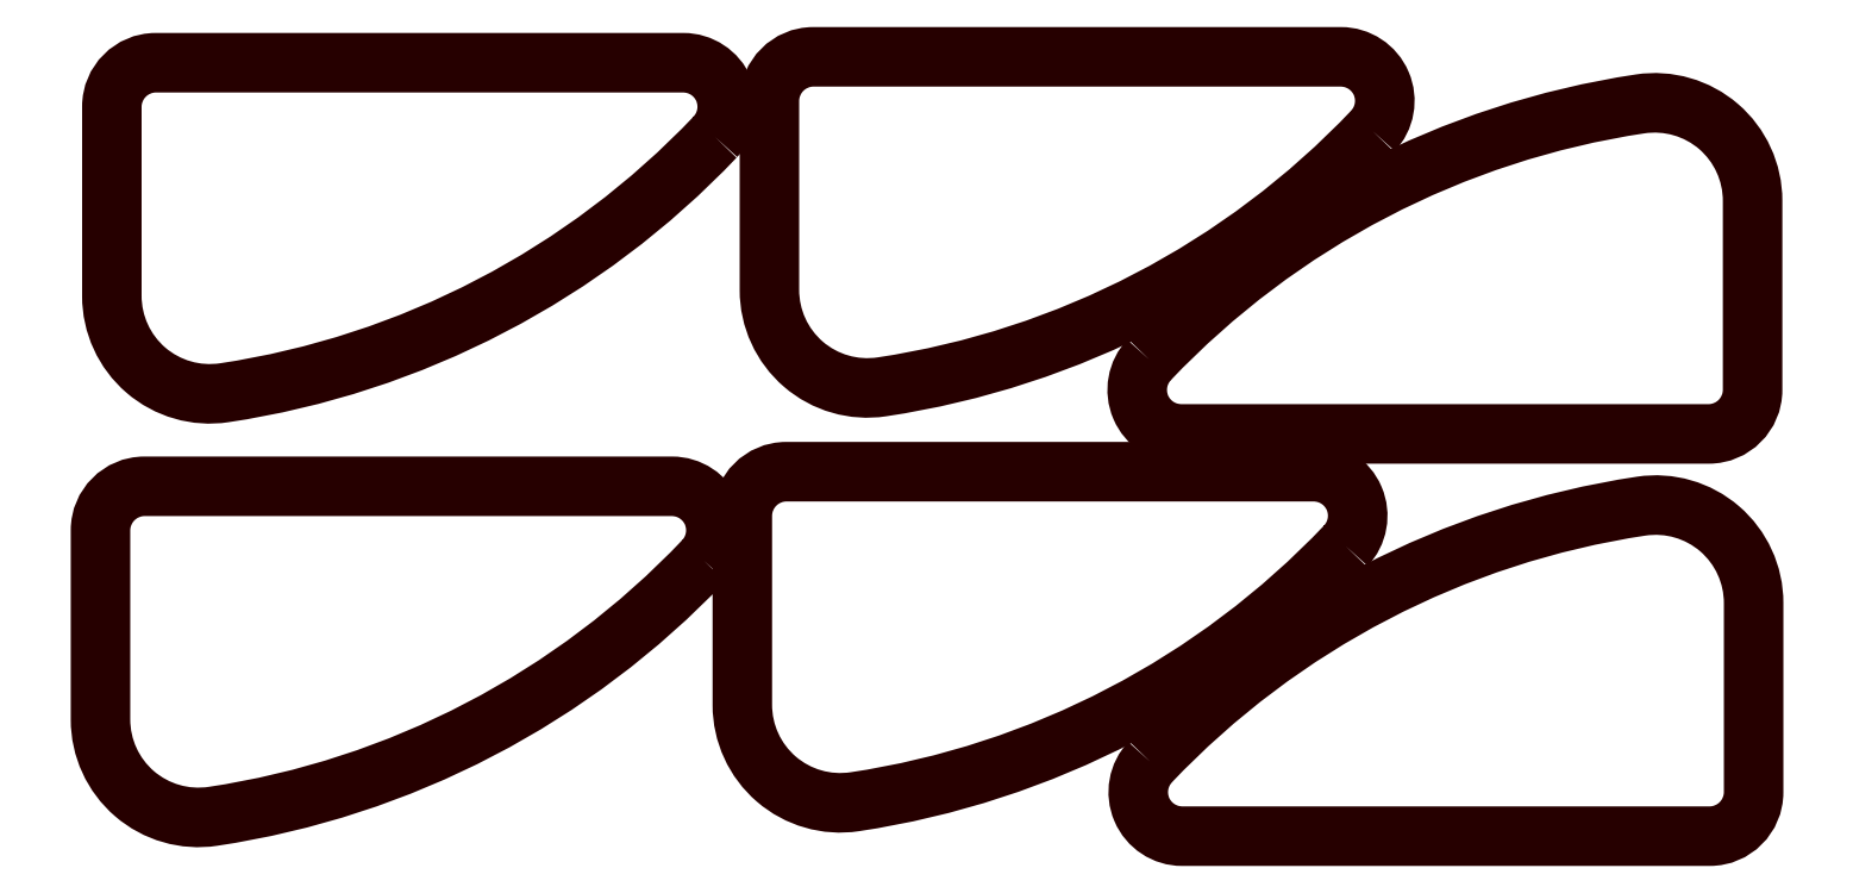
<metadata>
{"format":"dxf","ext":"dxf","renderer":"ezdxf+matplotlib","layout":"modelspace","background":"white","min_lineweight":24,"dpi":150}
</metadata>
<code>
0
SECTION
2
ENTITIES
0
POLYLINE
8
THROUGH_CUT
66
     1
10
0
20
0
30
0
70
     1
0
VERTEX
8
THROUGH_CUT
10
36.14
20
41.23
30
0
42
0.659
0
VERTEX
8
THROUGH_CUT
10
34.36
20
45.37
30
0
0
VERTEX
8
THROUGH_CUT
10
4.987
20
45.37
30
0
42
0.4142
0
VERTEX
8
THROUGH_CUT
10
2.537
20
42.92
30
0
0
VERTEX
8
THROUGH_CUT
10
2.537
20
32.38
30
0
42
0.4586
0
VERTEX
8
THROUGH_CUT
10
8.797
20
26.99
30
0
42
0.1669
0
SEQEND
8
THROUGH_CUT
0
POLYLINE
8
THROUGH_CUT
66
     1
10
0
20
0
30
0
70
     1
0
VERTEX
8
THROUGH_CUT
10
35.51
20
17.65
30
0
42
0.659
0
VERTEX
8
THROUGH_CUT
10
33.73
20
21.78
30
0
0
VERTEX
8
THROUGH_CUT
10
4.355
20
21.78
30
0
42
0.4142
0
VERTEX
8
THROUGH_CUT
10
1.905
20
19.33
30
0
0
VERTEX
8
THROUGH_CUT
10
1.905
20
8.801
30
0
42
0.4586
0
VERTEX
8
THROUGH_CUT
10
8.165
20
3.412
30
0
42
0.1669
0
SEQEND
8
THROUGH_CUT
0
POLYLINE
8
THROUGH_CUT
66
     1
10
0
20
0
30
0
70
     1
0
VERTEX
8
THROUGH_CUT
10
72.76
20
41.56
30
0
42
0.659
0
VERTEX
8
THROUGH_CUT
10
70.99
20
45.69
30
0
0
VERTEX
8
THROUGH_CUT
10
41.61
20
45.69
30
0
42
0.4142
0
VERTEX
8
THROUGH_CUT
10
39.16
20
43.24
30
0
0
VERTEX
8
THROUGH_CUT
10
39.16
20
32.71
30
0
42
0.4586
0
VERTEX
8
THROUGH_CUT
10
45.42
20
27.32
30
0
42
0.1669
0
SEQEND
8
THROUGH_CUT
0
POLYLINE
8
THROUGH_CUT
66
     1
10
0
20
0
30
0
70
     1
0
VERTEX
8
THROUGH_CUT
10
71.25
20
18.46
30
0
42
0.659
0
VERTEX
8
THROUGH_CUT
10
69.48
20
22.6
30
0
0
VERTEX
8
THROUGH_CUT
10
40.1
20
22.6
30
0
42
0.4142
0
VERTEX
8
THROUGH_CUT
10
37.65
20
20.15
30
0
0
VERTEX
8
THROUGH_CUT
10
37.65
20
9.614
30
0
42
0.4586
0
VERTEX
8
THROUGH_CUT
10
43.91
20
4.224
30
0
42
0.1669
0
SEQEND
8
THROUGH_CUT
0
POLYLINE
8
THROUGH_CUT
66
     1
10
0
20
0
30
0
70
     1
0
VERTEX
8
THROUGH_CUT
10
60.32
20
28.84
30
0
42
0.659
0
VERTEX
8
THROUGH_CUT
10
62.1
20
24.7
30
0
0
VERTEX
8
THROUGH_CUT
10
91.47
20
24.7
30
0
42
0.4142
0
VERTEX
8
THROUGH_CUT
10
93.92
20
27.15
30
0
0
VERTEX
8
THROUGH_CUT
10
93.92
20
37.68
30
0
42
0.4586
0
VERTEX
8
THROUGH_CUT
10
87.66
20
43.07
30
0
42
0.1669
0
SEQEND
8
THROUGH_CUT
0
POLYLINE
8
THROUGH_CUT
66
     1
10
0
20
0
30
0
70
     1
0
VERTEX
8
THROUGH_CUT
10
60.38
20
6.444
30
0
42
0.659
0
VERTEX
8
THROUGH_CUT
10
62.15
20
2.307
30
0
0
VERTEX
8
THROUGH_CUT
10
91.53
20
2.307
30
0
42
0.4142
0
VERTEX
8
THROUGH_CUT
10
93.98
20
4.757
30
0
0
VERTEX
8
THROUGH_CUT
10
93.98
20
15.29
30
0
42
0.4586
0
VERTEX
8
THROUGH_CUT
10
87.72
20
20.68
30
0
42
0.1669
0
SEQEND
8
THROUGH_CUT
0
ENDSEC
0
EOF

</code>
